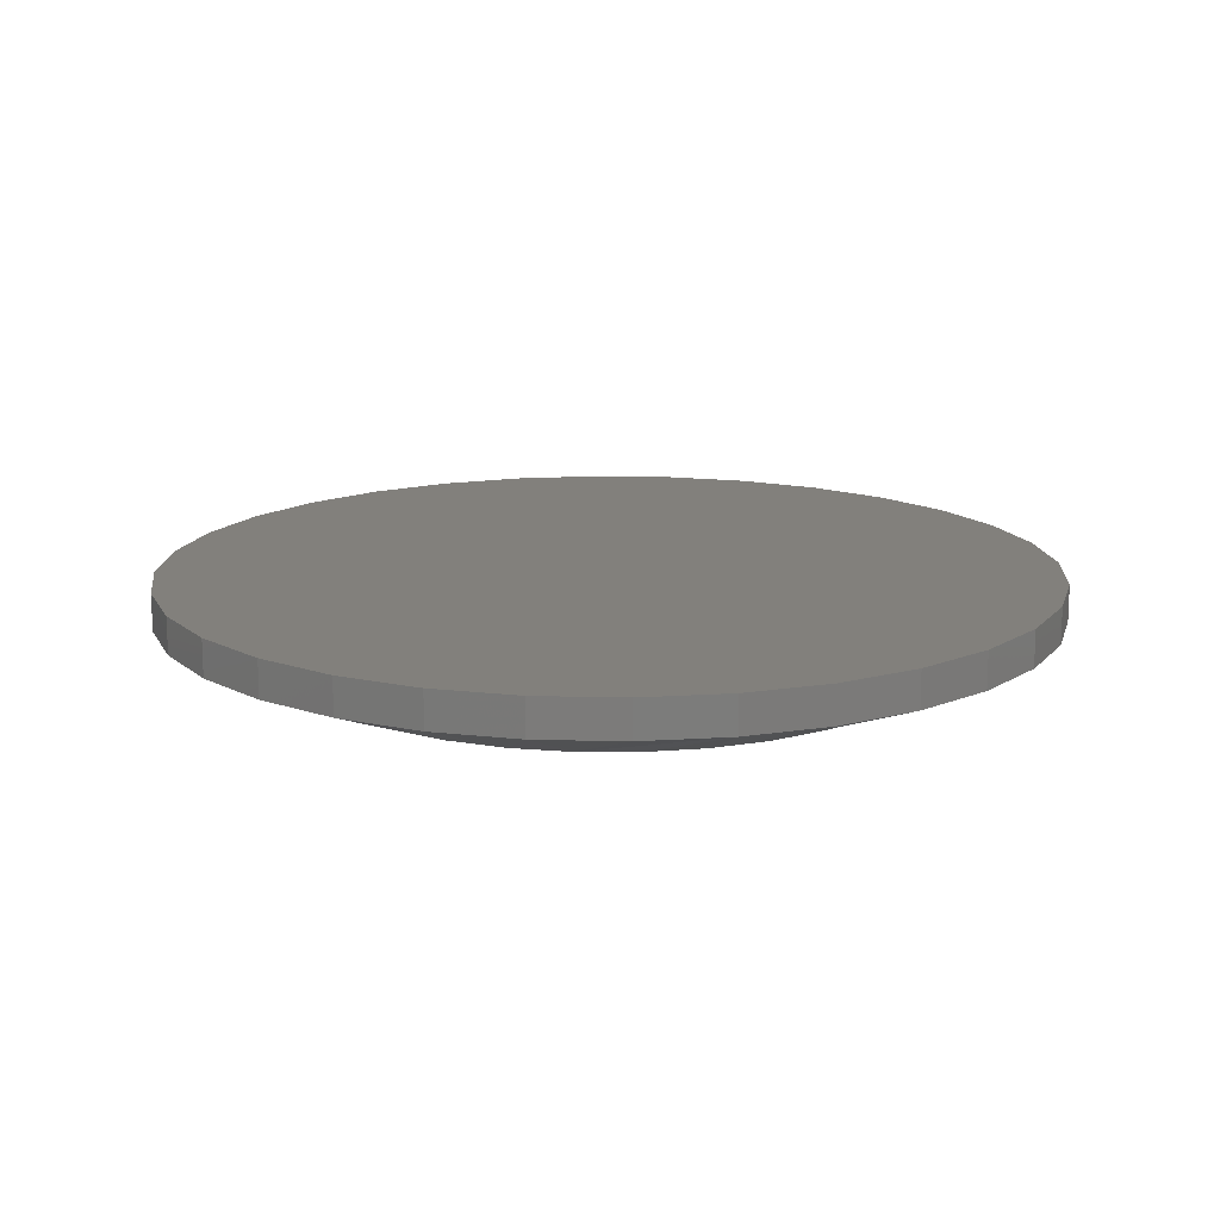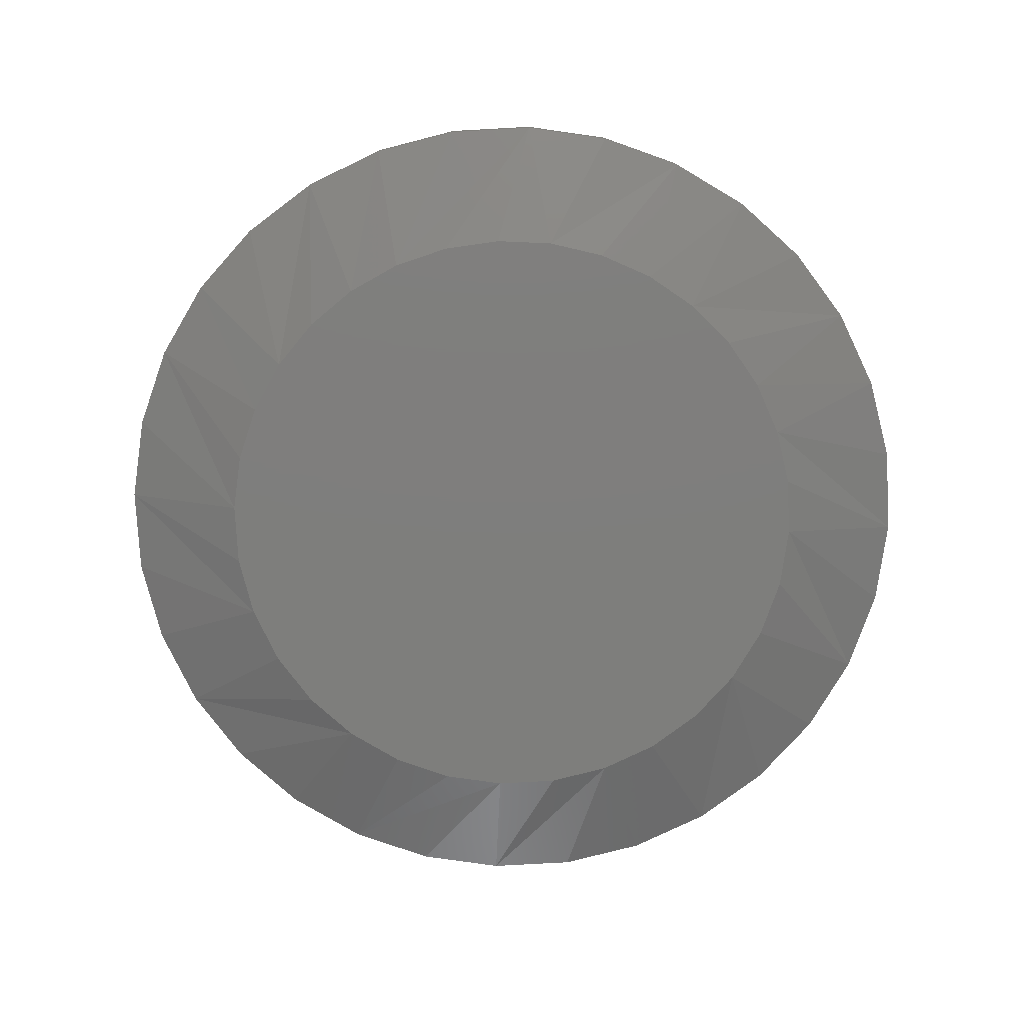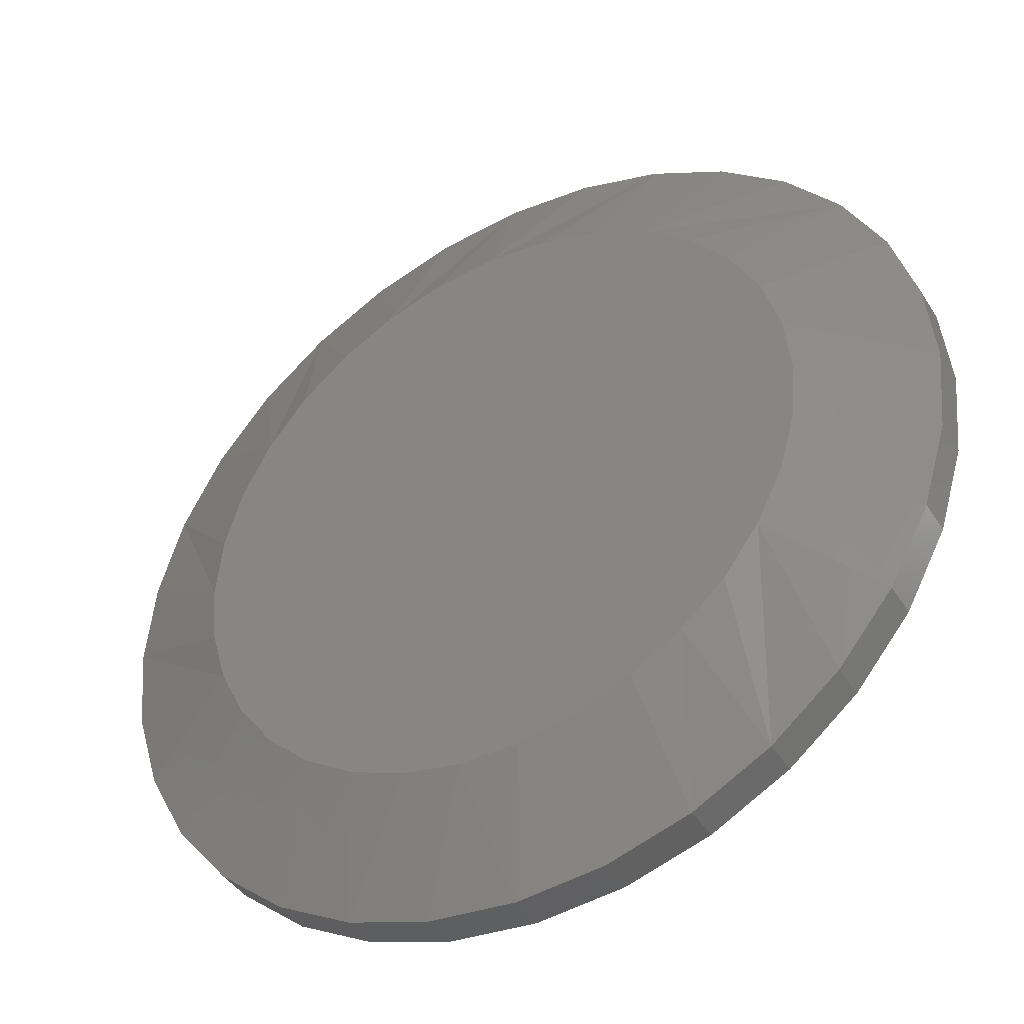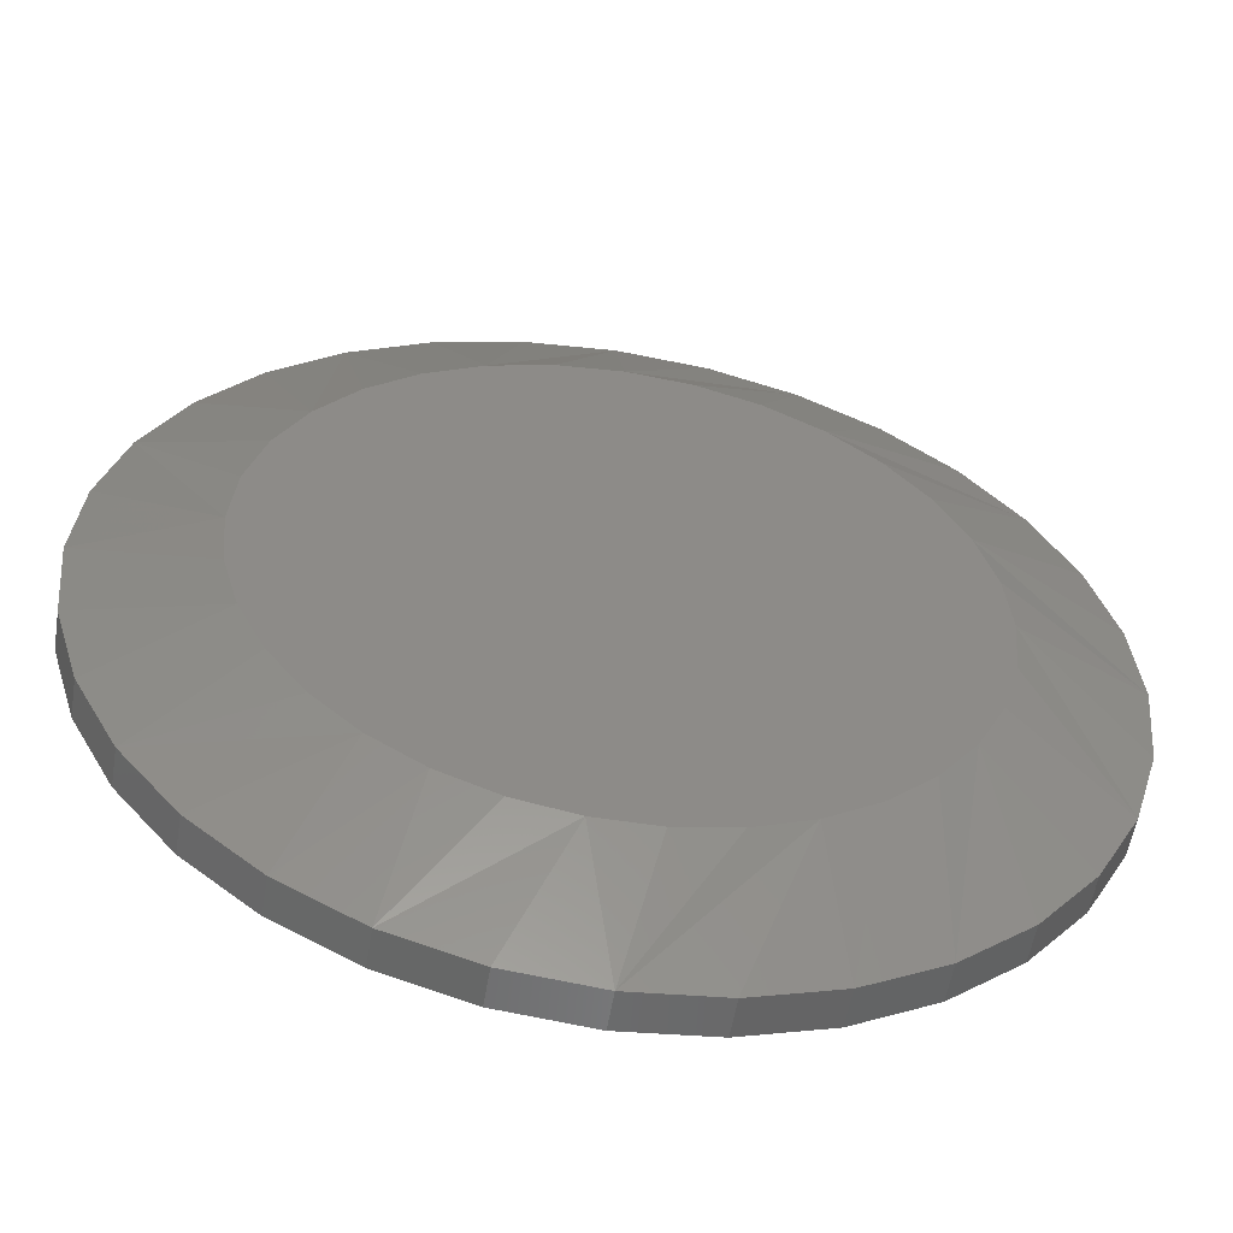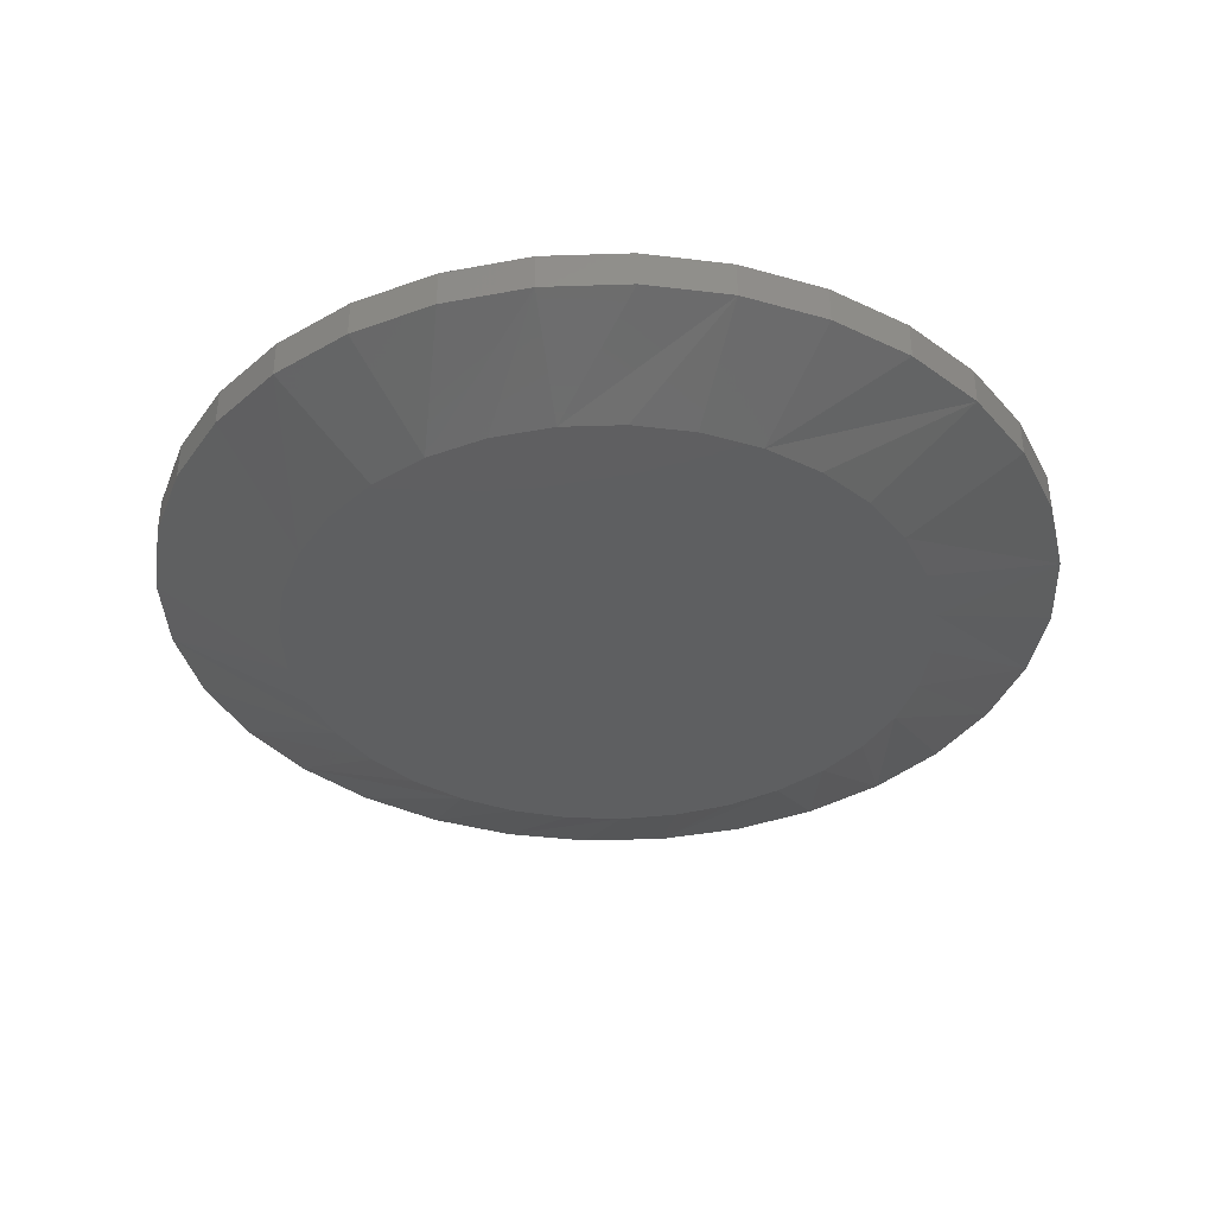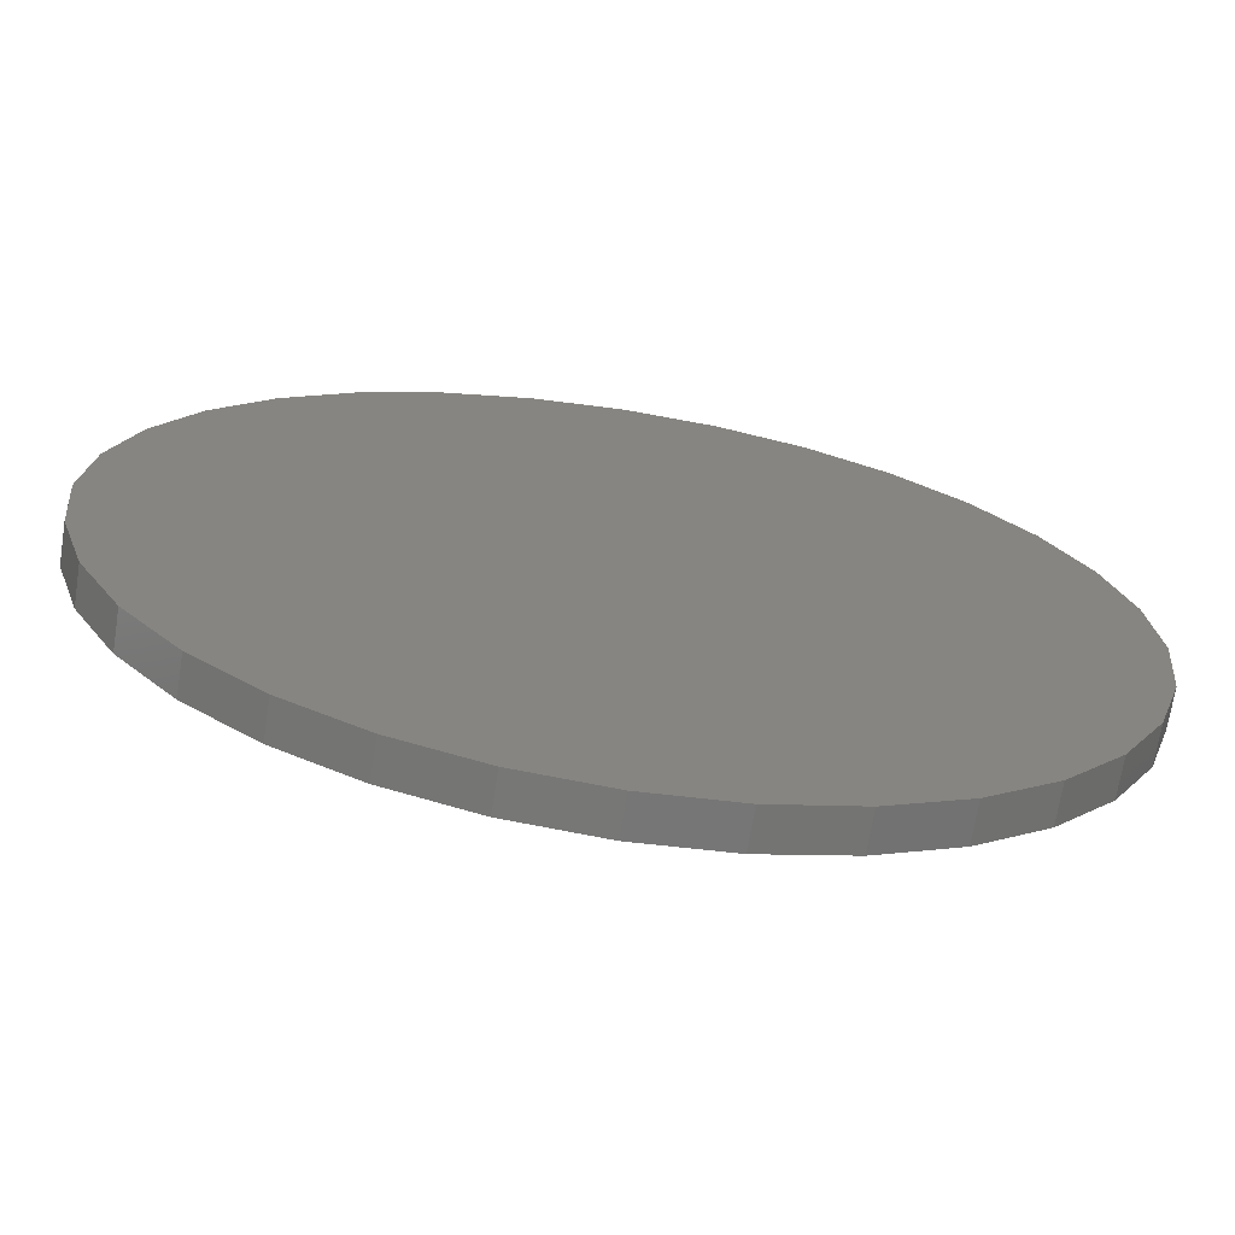
<metadata>
{"format":"stl","ext":"stl","renderer":"f3d","projection":"perspective","resolution":1024,"background":"white","views":[{"elev":14.7,"azim":42.6,"up":"+Z"},{"elev":-77.9,"azim":-2.5,"up":"+Z"},{"elev":-42.0,"azim":-150.3,"up":"+Y"},{"elev":-55.4,"azim":170.6,"up":"+Y"},{"elev":-37.4,"azim":-172.0,"up":"+Z"},{"elev":-69.6,"azim":-9.0,"up":"+Y"}]}
</metadata>
<code>
# stl→obj: 97 verts, 190 faces
v -0.0009866 0.2021 0
v 0.03845 0.1983 0
v -0.04042 0.1983 0
v -0.07834 0.1868 0
v 0.07637 0.1868 0
v 0.01766 -0.2013 0
v -0.01964 -0.2013 0
v 0.05433 -0.1944 0
v -0.0563 -0.1944 0
v -0.09109 -0.1809 0
v 0.08911 -0.1809 0
v -0.1228 -0.1613 0
v 0.1208 -0.1613 0
v -0.1504 -0.1362 0
v 0.1484 -0.1362 0
v -0.1728 -0.1064 0
v 0.1709 -0.1064 0
v -0.1895 -0.07302 0
v 0.1875 -0.07302 0
v -0.1997 -0.03714 0
v 0.1977 -0.03714 0
v -0.2031 4.351e-07 0
v 0.2012 -1.618e-16 0
v -0.1992 0.03944 0
v 0.1973 0.03944 0
v -0.1877 0.07736 0
v 0.1858 0.07735 0
v -0.1691 0.1123 0
v 0.1671 0.1123 0
v -0.1439 0.1429 0
v 0.1419 0.1429 0
v -0.1133 0.1681 0
v 0.1113 0.1681 0
v 0.2793 -6.864e-17 0.03125
v 0.2793 0 0.05469
v 0.2739 -0.05468 0.03125
v 0.2739 -0.05468 0.05469
v 0.2579 -0.1073 0.03125
v 0.2579 -0.1073 0.05469
v 0.232 -0.1557 0.03125
v 0.232 -0.1557 0.05469
v 0.1972 -0.1982 0.03125
v 0.1972 -0.1982 0.05469
v 0.1547 -0.233 0.03125
v 0.1547 -0.233 0.05469
v 0.1063 -0.2589 0.03125
v 0.1063 -0.2589 0.05469
v 0.05369 -0.2749 0.03125
v 0.05369 -0.2749 0.05469
v -0.0009868 -0.2803 0.03125
v -0.0009868 -0.2803 0.05469
v -0.05566 -0.2749 0.03125
v -0.05566 -0.2749 0.05469
v -0.1082 -0.2589 0.03125
v -0.1082 -0.2589 0.05469
v -0.1567 -0.233 0.03125
v -0.1567 -0.233 0.05469
v -0.1992 -0.1982 0.03125
v -0.1992 -0.1982 0.05469
v -0.234 -0.1557 0.03125
v -0.234 -0.1557 0.05469
v -0.2599 -0.1073 0.03125
v -0.2599 -0.1073 0.05469
v -0.2759 -0.05468 0.03125
v -0.2759 -0.05468 0.05469
v -0.2812 3.432e-17 0.03125
v -0.2812 3.432e-17 0.05469
v -0.2759 0.05468 0.03125
v -0.2759 0.05468 0.05469
v -0.2599 0.1073 0.03125
v -0.2599 0.1073 0.05469
v -0.234 0.1557 0.03125
v -0.234 0.1557 0.05469
v -0.1992 0.1982 0.03125
v -0.1992 0.1982 0.05469
v -0.1567 0.233 0.03125
v -0.1567 0.233 0.05469
v -0.1082 0.2589 0.03125
v -0.1082 0.2589 0.05469
v -0.05566 0.2749 0.03125
v -0.05566 0.2749 0.05469
v -0.0009868 0.2803 0.03125
v -0.0009868 0.2803 0.05469
v 0.05369 0.2749 0.03125
v 0.05369 0.2749 0.05469
v 0.1063 0.2589 0.03125
v 0.1063 0.2589 0.05469
v 0.1547 0.233 0.03125
v 0.1547 0.233 0.05469
v 0.1972 0.1982 0.03125
v 0.1972 0.1982 0.05469
v 0.232 0.1557 0.03125
v 0.232 0.1557 0.05469
v 0.2579 0.1073 0.03125
v 0.2579 0.1073 0.05469
v 0.2739 0.05468 0.03125
v 0.2739 0.05468 0.05469
f 1 2 3
f 4 3 2
f 5 4 2
f 6 7 8
f 7 9 8
f 8 9 10
f 8 10 11
f 11 10 12
f 11 12 13
f 13 12 14
f 13 14 15
f 15 14 16
f 15 16 17
f 17 16 18
f 17 18 19
f 19 18 20
f 19 20 21
f 21 20 22
f 21 22 23
f 23 22 24
f 23 24 25
f 25 24 26
f 25 26 27
f 27 26 28
f 27 28 29
f 29 28 30
f 29 30 31
f 31 30 32
f 31 32 33
f 33 32 4
f 33 4 5
f 34 35 36
f 36 35 37
f 36 37 38
f 38 37 39
f 38 39 40
f 40 39 41
f 40 41 42
f 42 41 43
f 42 43 44
f 44 43 45
f 44 45 46
f 46 45 47
f 46 47 48
f 48 47 49
f 48 49 50
f 50 49 51
f 50 51 52
f 52 51 53
f 52 53 54
f 54 53 55
f 54 55 56
f 56 55 57
f 56 57 58
f 58 57 59
f 58 59 60
f 60 59 61
f 60 61 62
f 62 61 63
f 62 63 64
f 64 63 65
f 64 65 66
f 66 65 67
f 66 67 68
f 68 67 69
f 68 69 70
f 70 69 71
f 70 71 72
f 72 71 73
f 72 73 74
f 74 73 75
f 74 75 76
f 76 75 77
f 76 77 78
f 78 77 79
f 78 79 80
f 80 79 81
f 80 81 82
f 82 81 83
f 82 83 84
f 84 83 85
f 84 85 86
f 86 85 87
f 86 87 88
f 88 87 89
f 88 89 90
f 90 89 91
f 90 91 92
f 92 91 93
f 92 93 94
f 94 93 95
f 94 95 96
f 96 95 97
f 96 97 34
f 34 97 35
f 29 88 90
f 27 94 25
f 5 82 84
f 33 88 31
f 88 29 31
f 32 72 74
f 4 78 3
f 78 1 3
f 28 72 30
f 72 32 30
f 82 5 2
f 82 2 1
f 80 82 1
f 1 78 80
f 66 68 26
f 66 26 24
f 66 24 22
f 23 25 94
f 23 94 96
f 23 96 34
f 94 27 92
f 92 27 29
f 92 29 90
f 88 33 86
f 86 33 5
f 86 5 84
f 78 4 76
f 76 4 32
f 76 32 74
f 72 28 70
f 70 28 26
f 70 26 68
f 16 56 58
f 20 18 62
f 10 50 52
f 14 12 56
f 56 16 14
f 6 46 48
f 48 50 6
f 6 50 7
f 13 40 42
f 11 46 8
f 46 6 8
f 36 38 19
f 19 38 17
f 38 40 17
f 17 40 15
f 40 13 15
f 50 10 9
f 50 9 7
f 34 36 19
f 34 19 21
f 34 21 23
f 22 20 62
f 22 62 64
f 22 64 66
f 62 18 60
f 60 18 16
f 60 16 58
f 56 12 54
f 54 12 10
f 54 10 52
f 46 11 44
f 44 11 13
f 44 13 42
f 81 85 83
f 85 81 87
f 87 81 79
f 87 79 89
f 89 79 77
f 89 77 91
f 91 77 75
f 91 75 93
f 93 75 73
f 93 73 95
f 95 73 71
f 95 71 97
f 97 71 69
f 97 69 35
f 35 69 67
f 35 67 37
f 37 67 65
f 37 65 39
f 39 65 63
f 39 63 41
f 41 63 61
f 41 61 43
f 43 61 59
f 43 59 45
f 45 59 57
f 45 57 47
f 47 57 55
f 47 55 49
f 49 55 53
f 49 53 51

</code>
